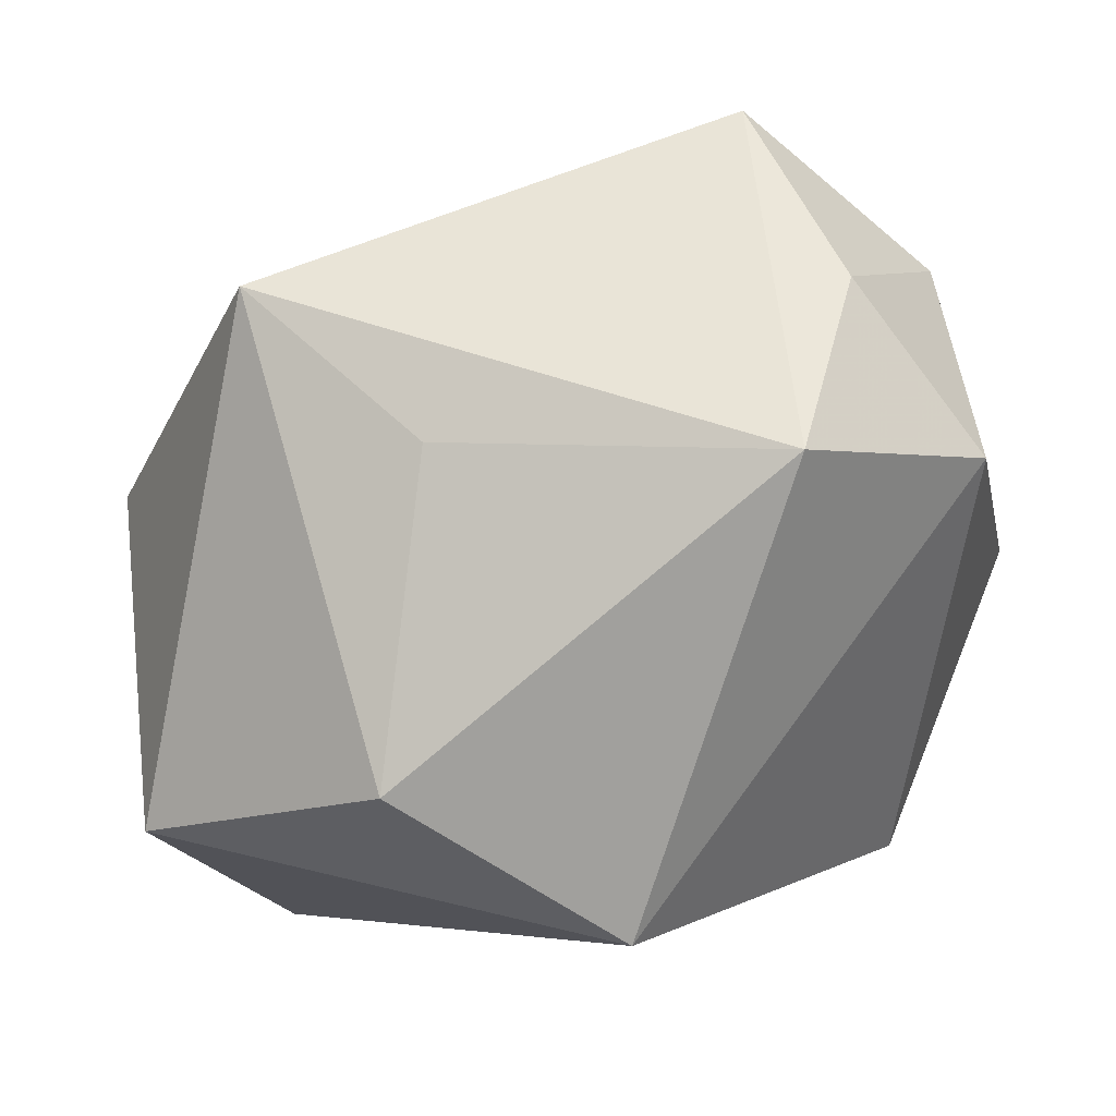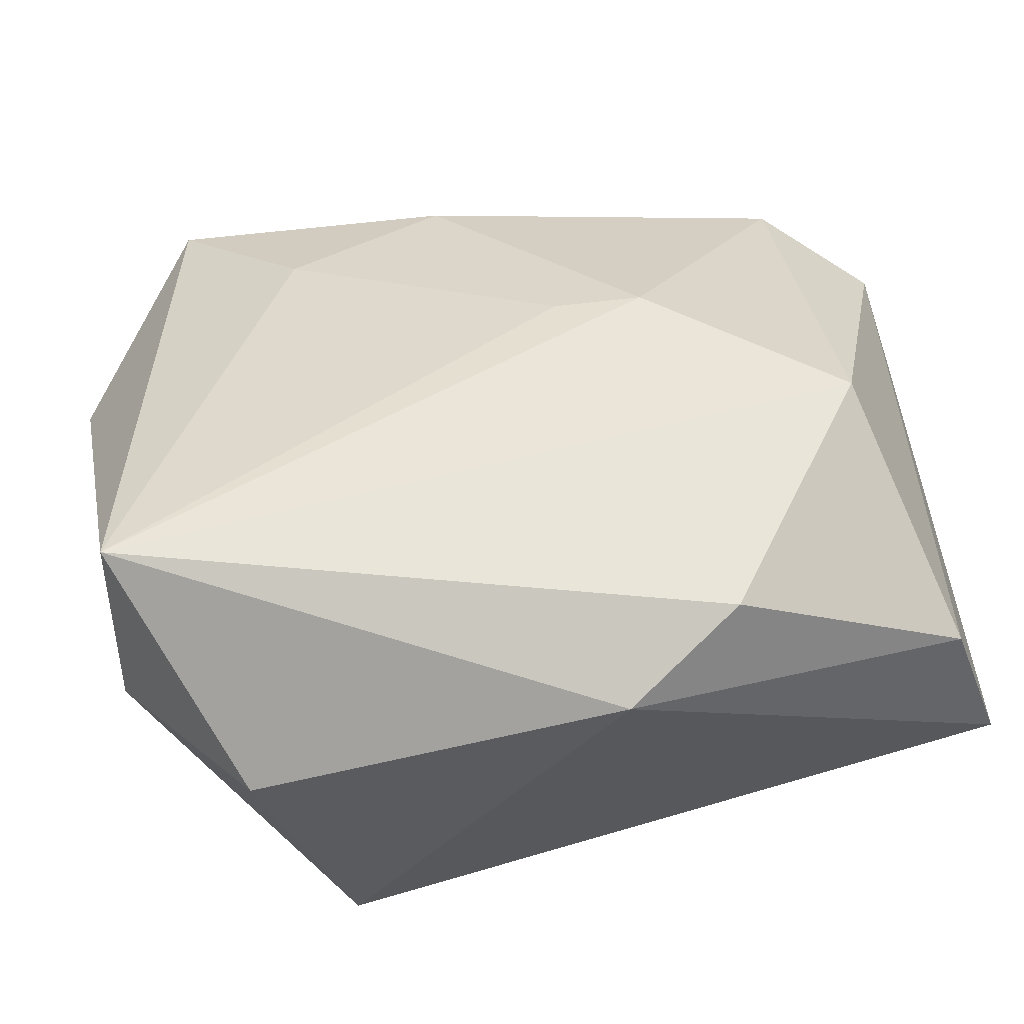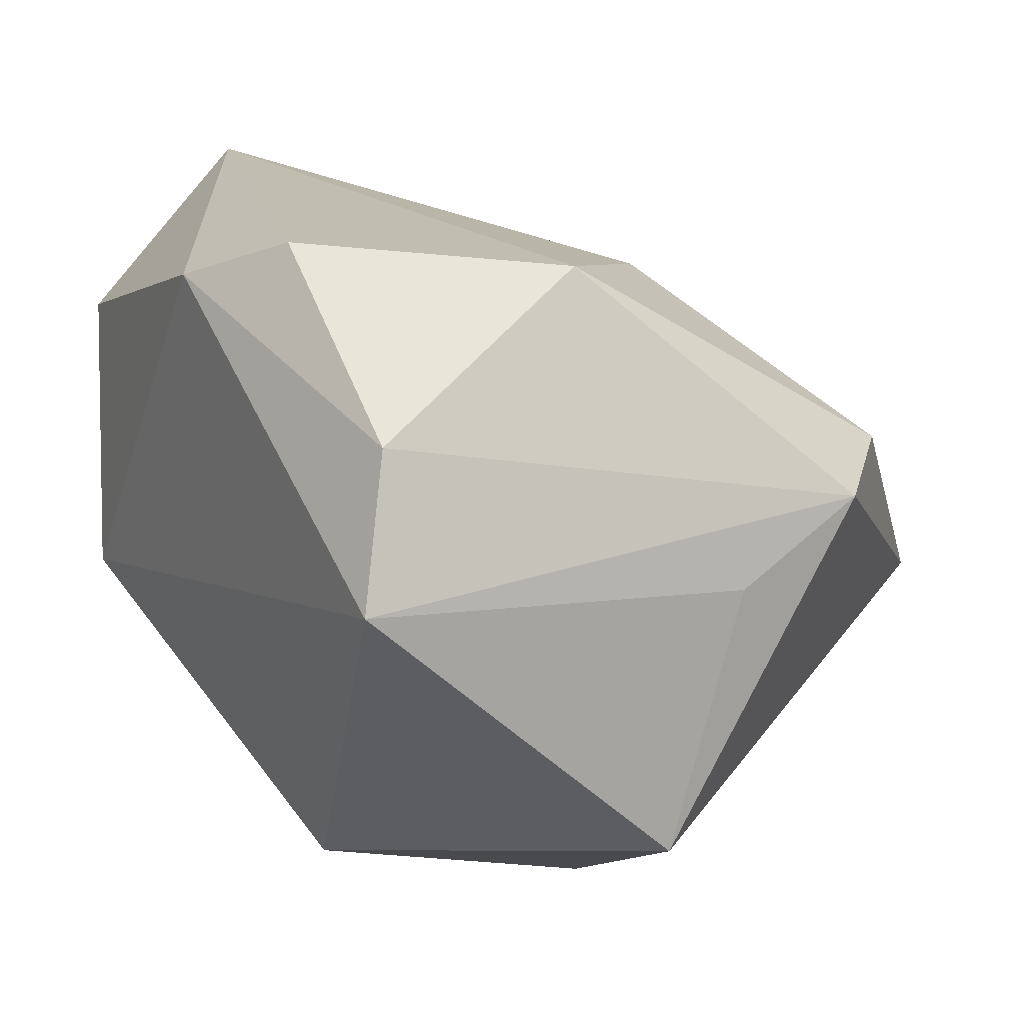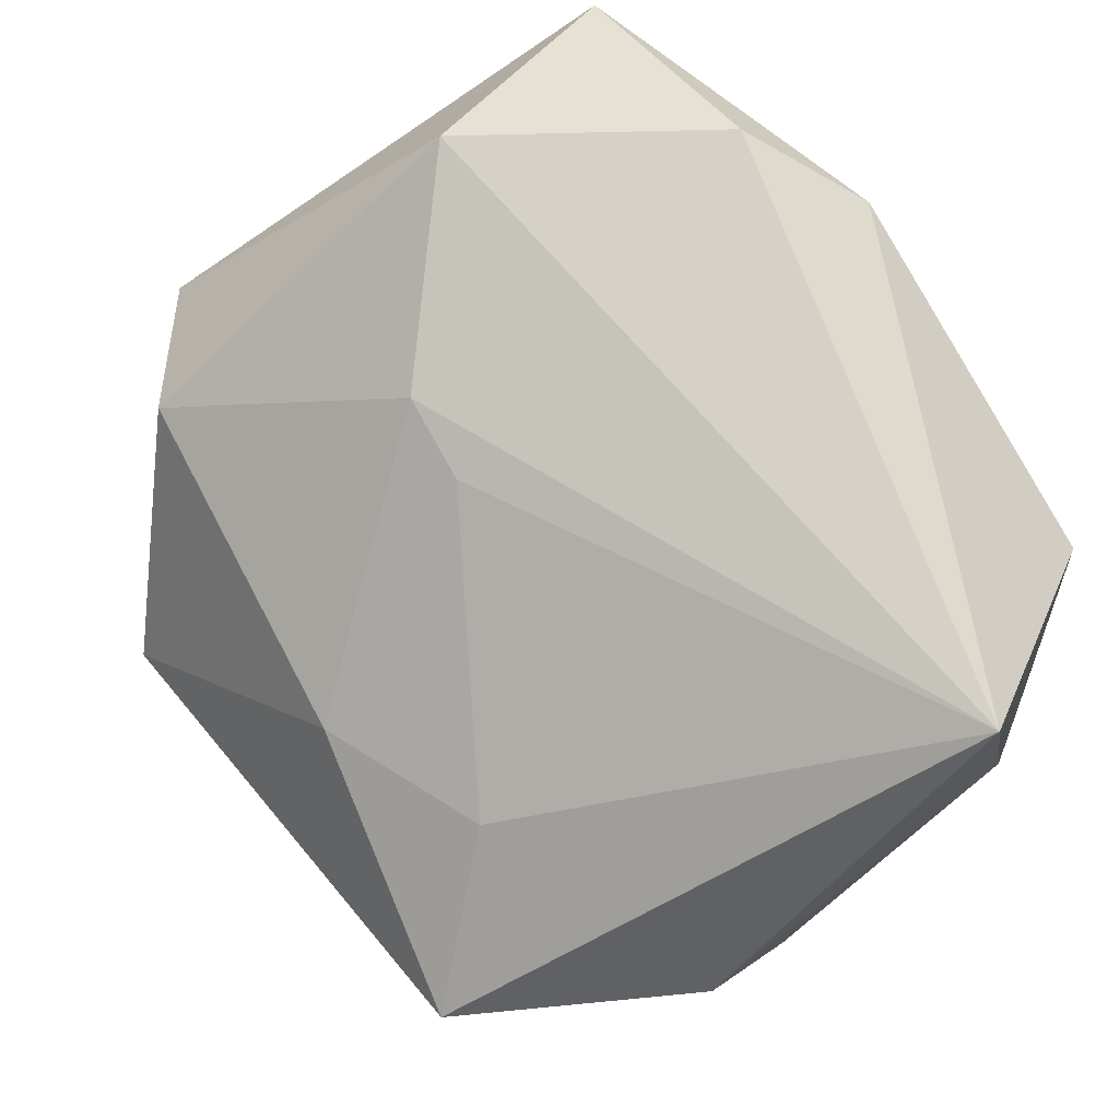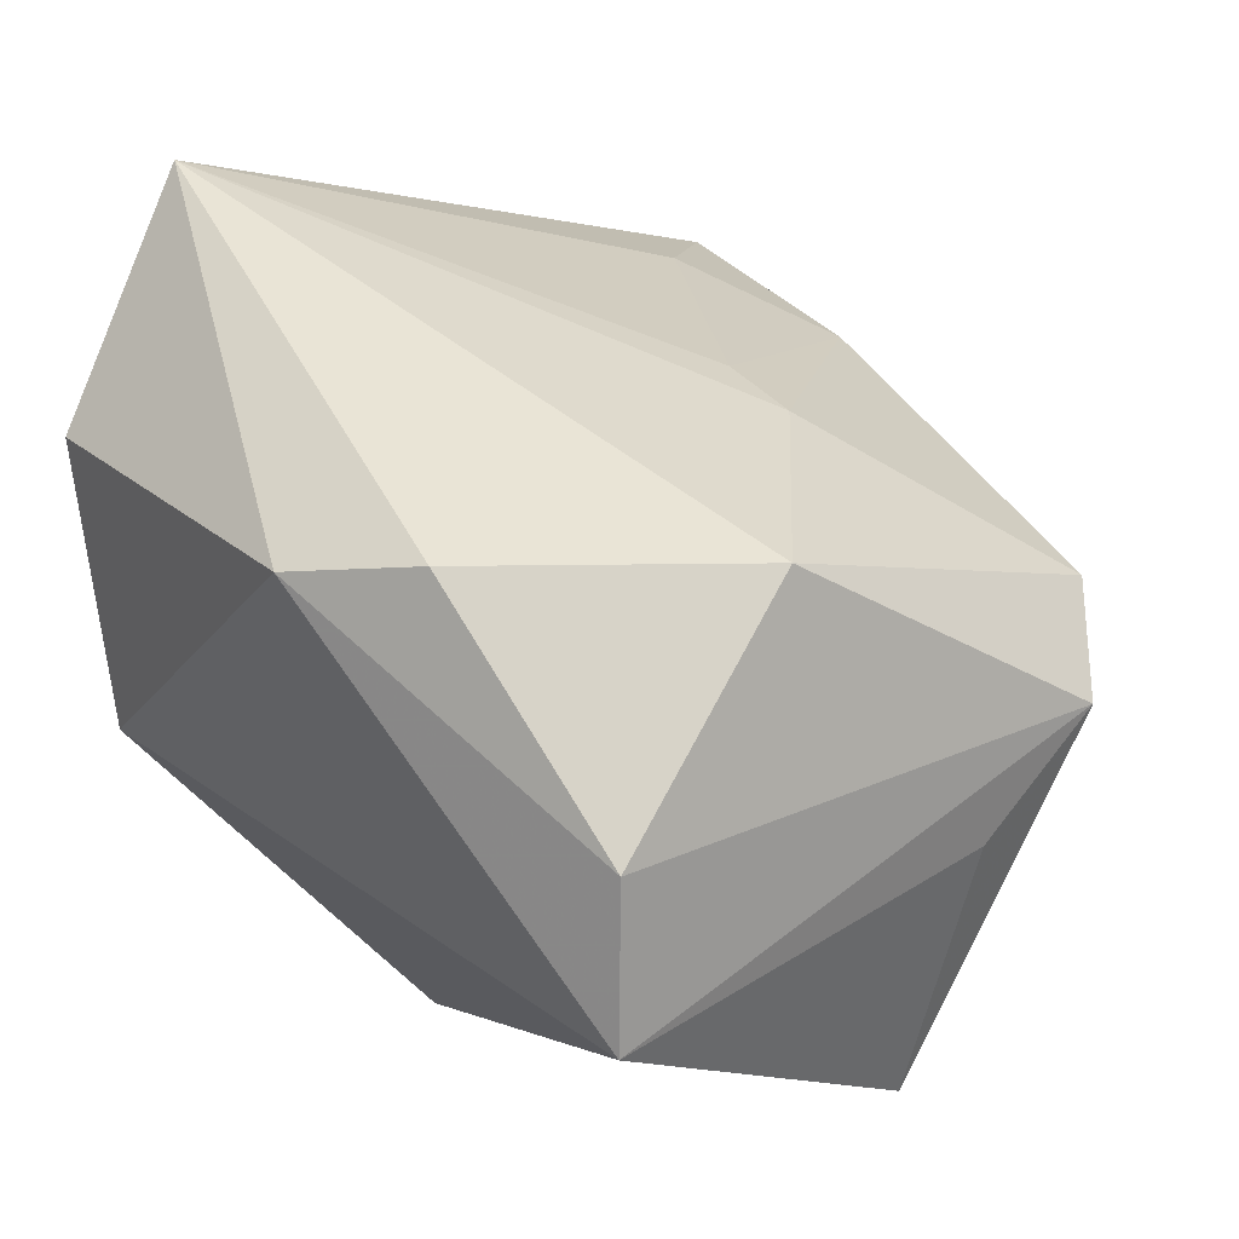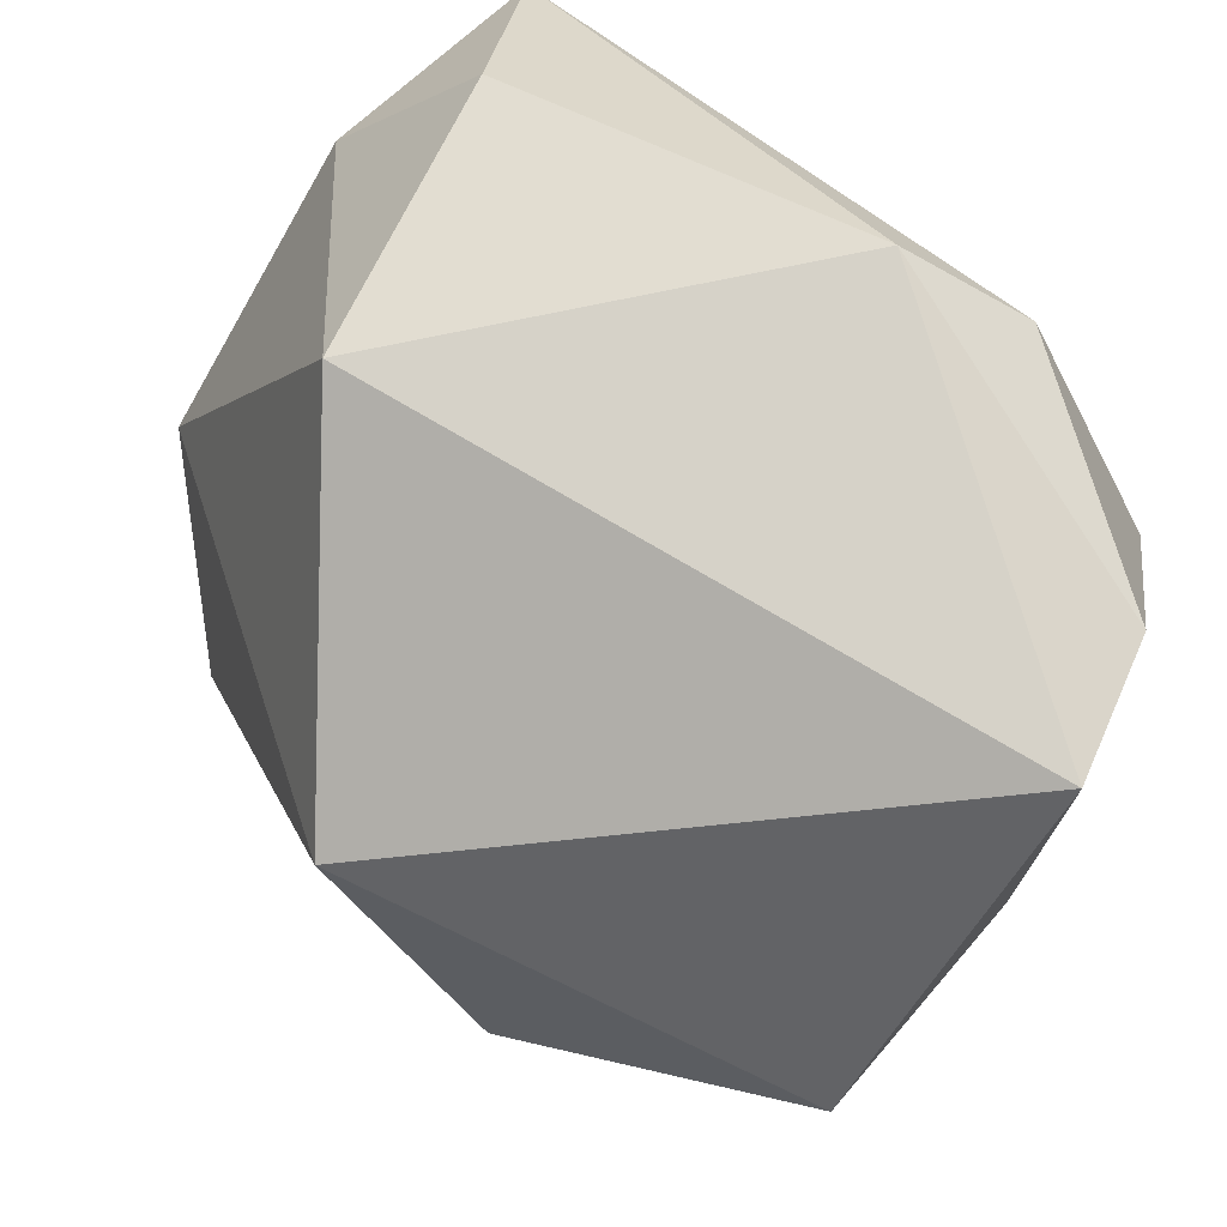
<metadata>
{"format":"obj","ext":"obj","renderer":"f3d","projection":"perspective","resolution":1024,"background":"white","views":[{"elev":-63.4,"azim":15.6,"up":"+Z"},{"elev":61.9,"azim":167.3,"up":"+Z"},{"elev":17.3,"azim":-119.8,"up":"+Z"},{"elev":76.1,"azim":51.1,"up":"+Z"},{"elev":42.9,"azim":-132.9,"up":"+Z"},{"elev":77.5,"azim":-138.1,"up":"+Y"}]}
</metadata>
<code>
v -0.002486 0.03304 0.02762
v 0.02434 0.03304 -0.008739
v -0.01973 -0.04196 -0.008847
v 0.02658 -0.02174 -0.02946
v -0.03046 0.00643 0.03066
v 0.02817 -0.0411 0.005679
v -0.01419 -0.009963 0.02641
v -0.01381 0.02716 0.03205
v -0.04272 0.002968 -0.02319
v 0.04186 -0.02044 0.006251
v 0.04255 0.01289 0.009512
v -0.04039 0.03304 0.004557
v -0.005958 -0.02788 -0.0216
v -0.005984 -0.01131 0.02555
v -0.03625 0.02902 0.01812
v 0.03412 -0.02881 -0.0112
v 0.001753 -0.03342 0.01276
v 0.0004883 0.01845 -0.03719
v -0.04249 -0.004876 0.001282
v 0.03219 0.02919 0.0177
v -0.01682 -0.002611 -0.03719
v 0.0179 -0.02805 0.01559
v 0.0411 0.009421 0.03205
v 0.04204 -0.009864 -0.01526
v -0.04198 -0.01771 0.008273
v -0.03279 -0.02673 0.01066
f 18 24 4
f 3 4 6
f 9 12 18
f 25 9 3
f 18 12 2
f 2 24 18
f 3 6 17
f 16 4 24
f 16 6 4
f 18 4 21
f 21 9 18
f 3 9 21
f 12 9 19
f 19 25 12
f 9 25 19
f 20 2 1
f 1 2 12
f 1 23 20
f 8 23 1
f 7 23 5
f 5 23 8
f 26 25 3
f 3 17 26
f 26 17 7
f 7 5 26
f 26 5 25
f 20 23 11
f 24 2 11
f 11 2 20
f 10 23 6
f 10 16 24
f 6 16 10
f 24 11 10
f 10 11 23
f 22 17 6
f 6 23 22
f 13 4 3
f 3 21 13
f 13 21 4
f 15 5 8
f 15 1 12
f 8 1 15
f 12 25 15
f 25 5 15
f 14 23 7
f 14 22 23
f 7 17 14
f 17 22 14

</code>
